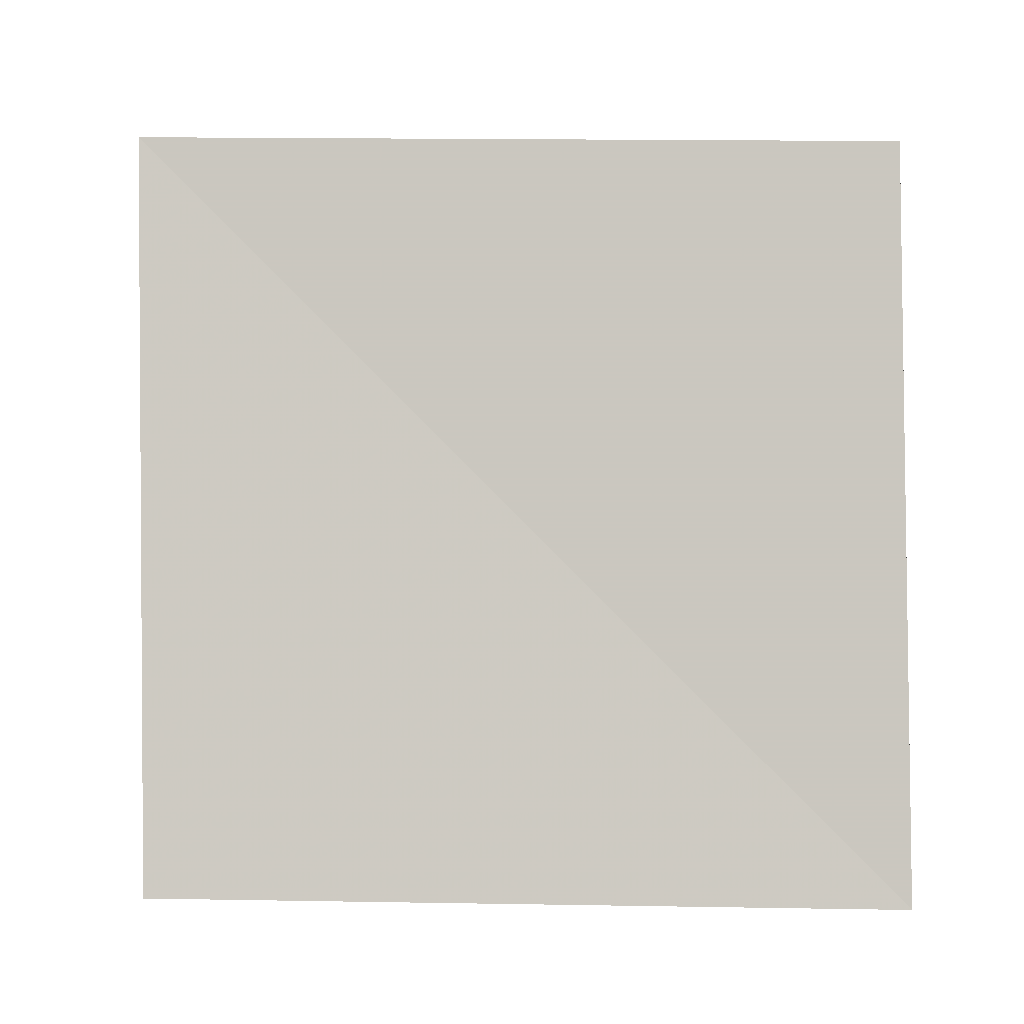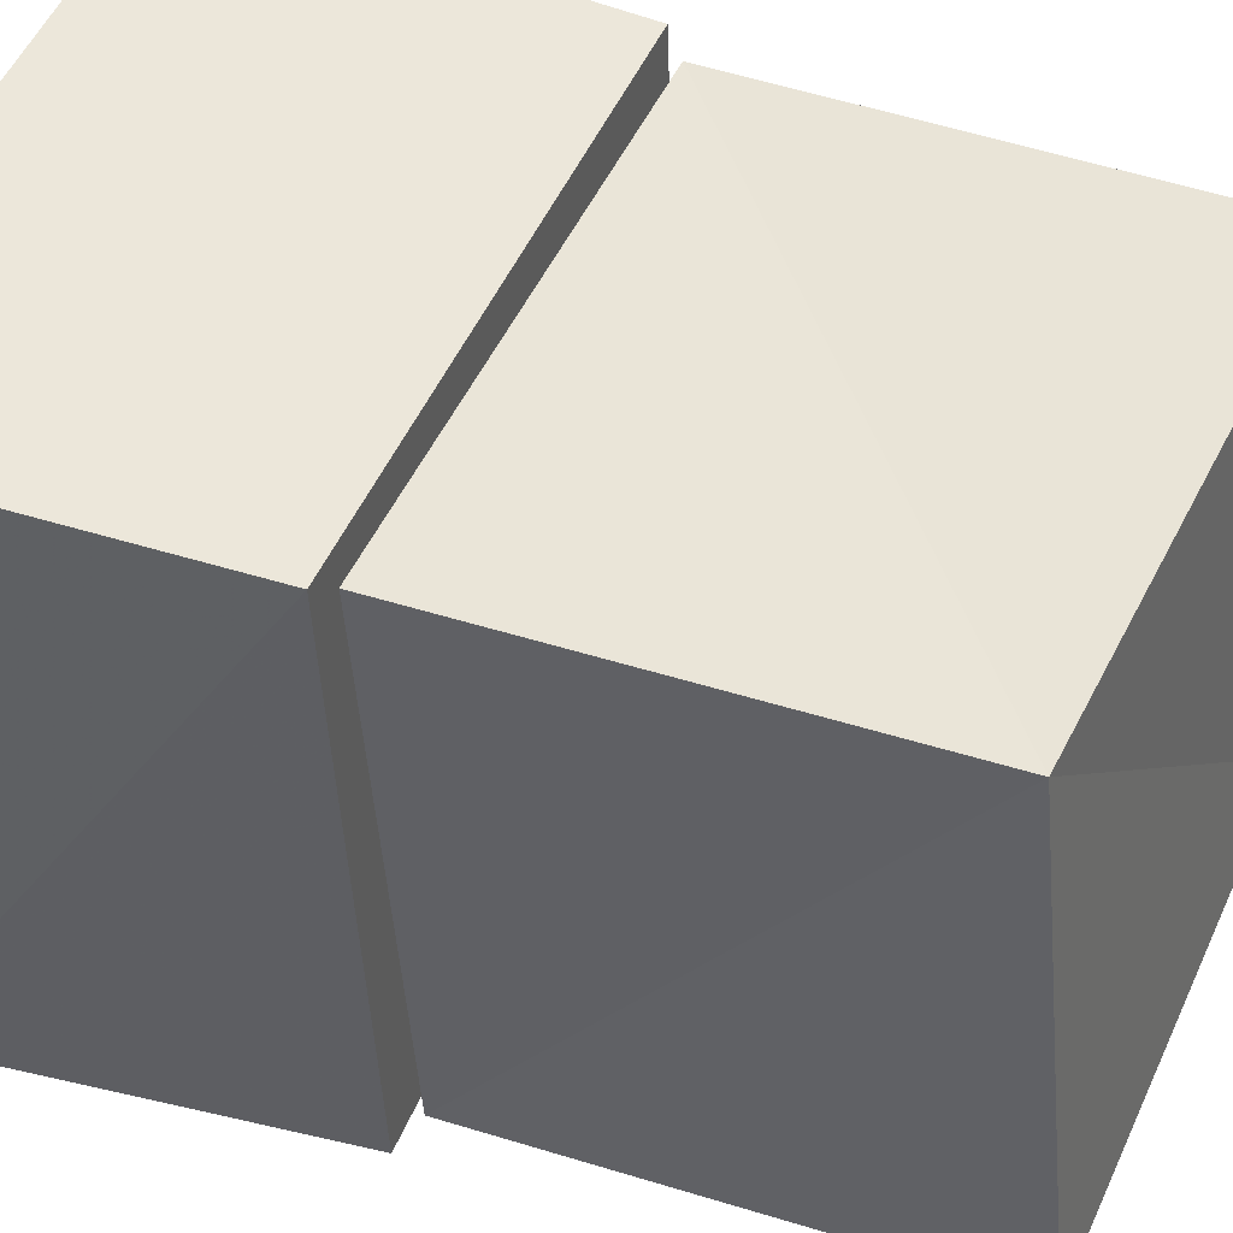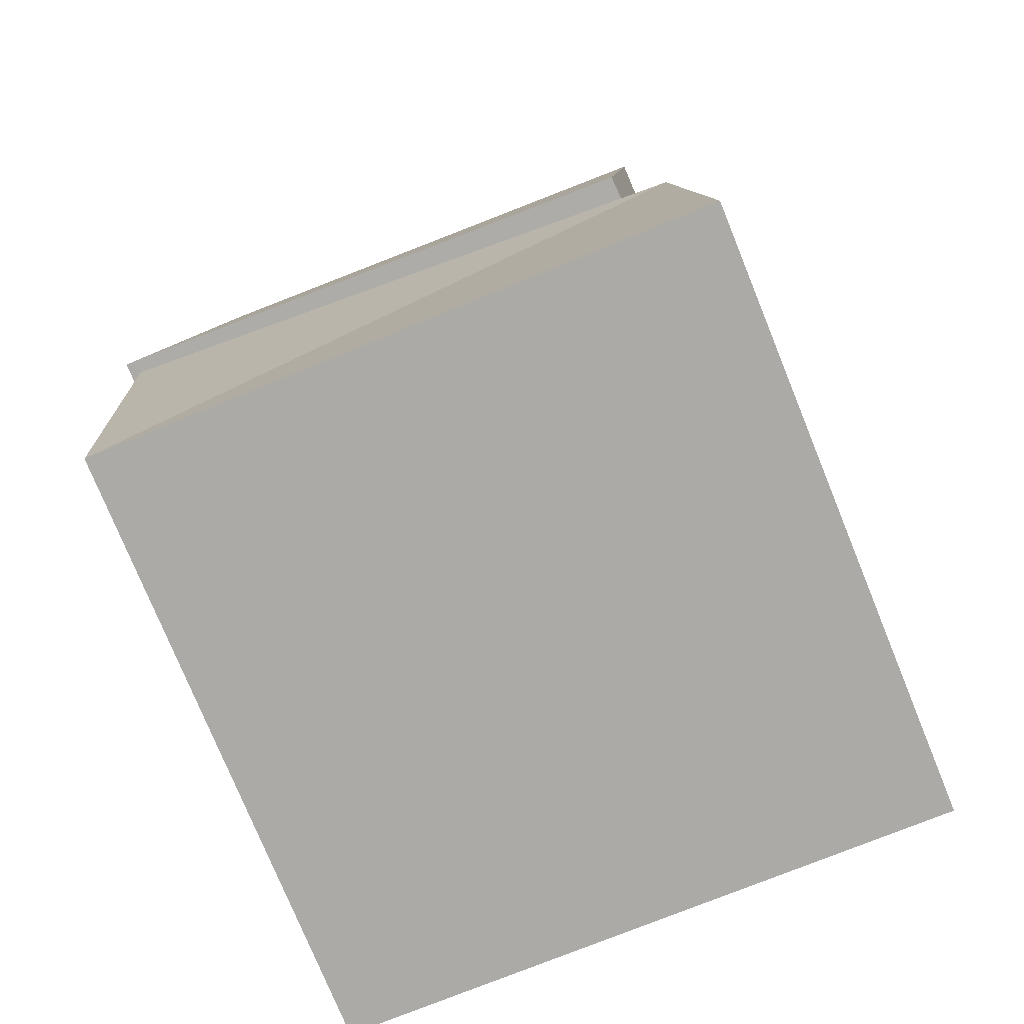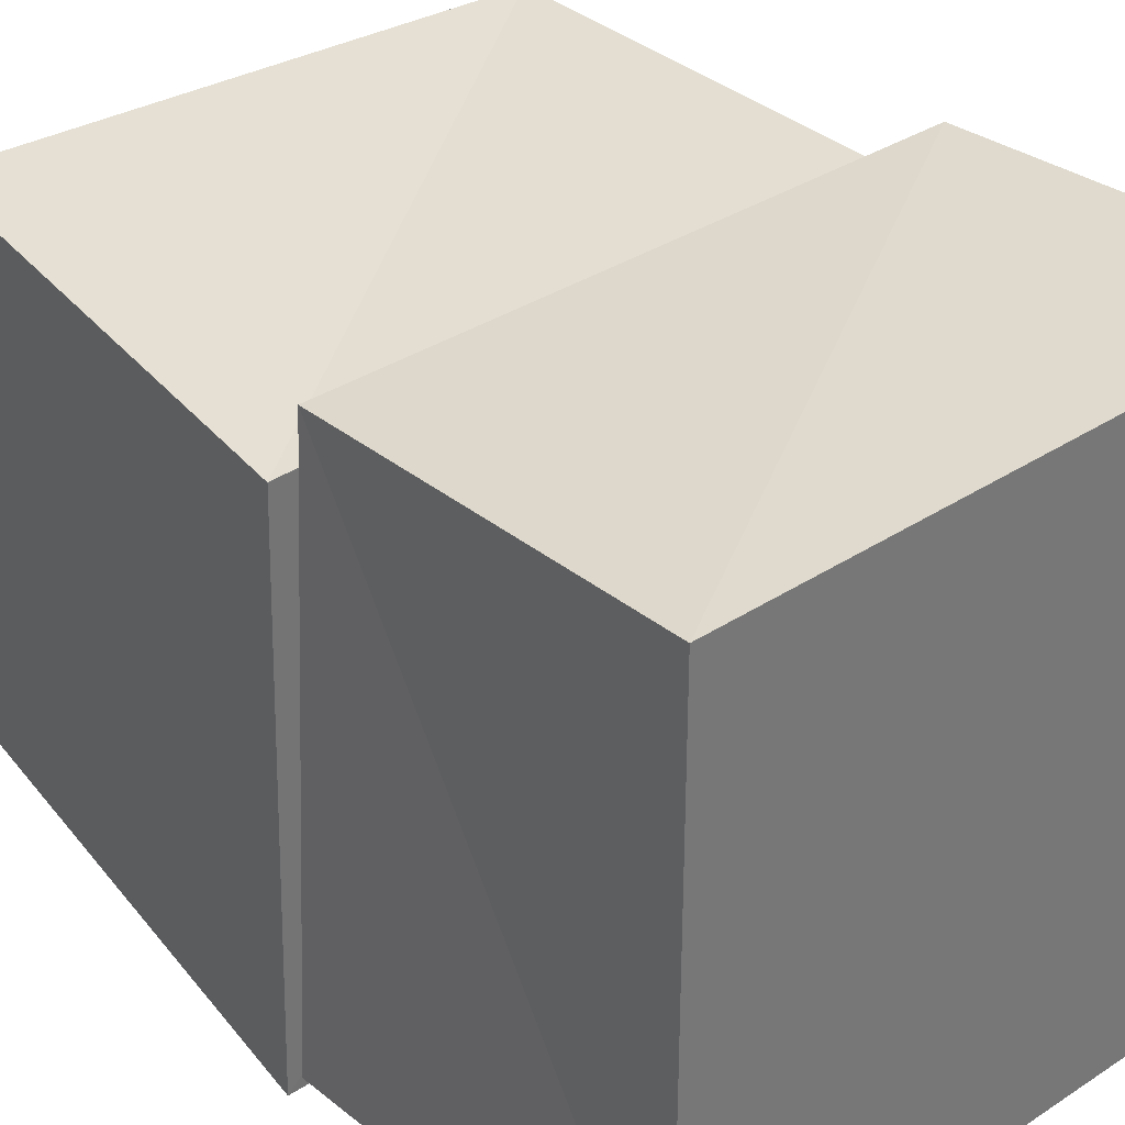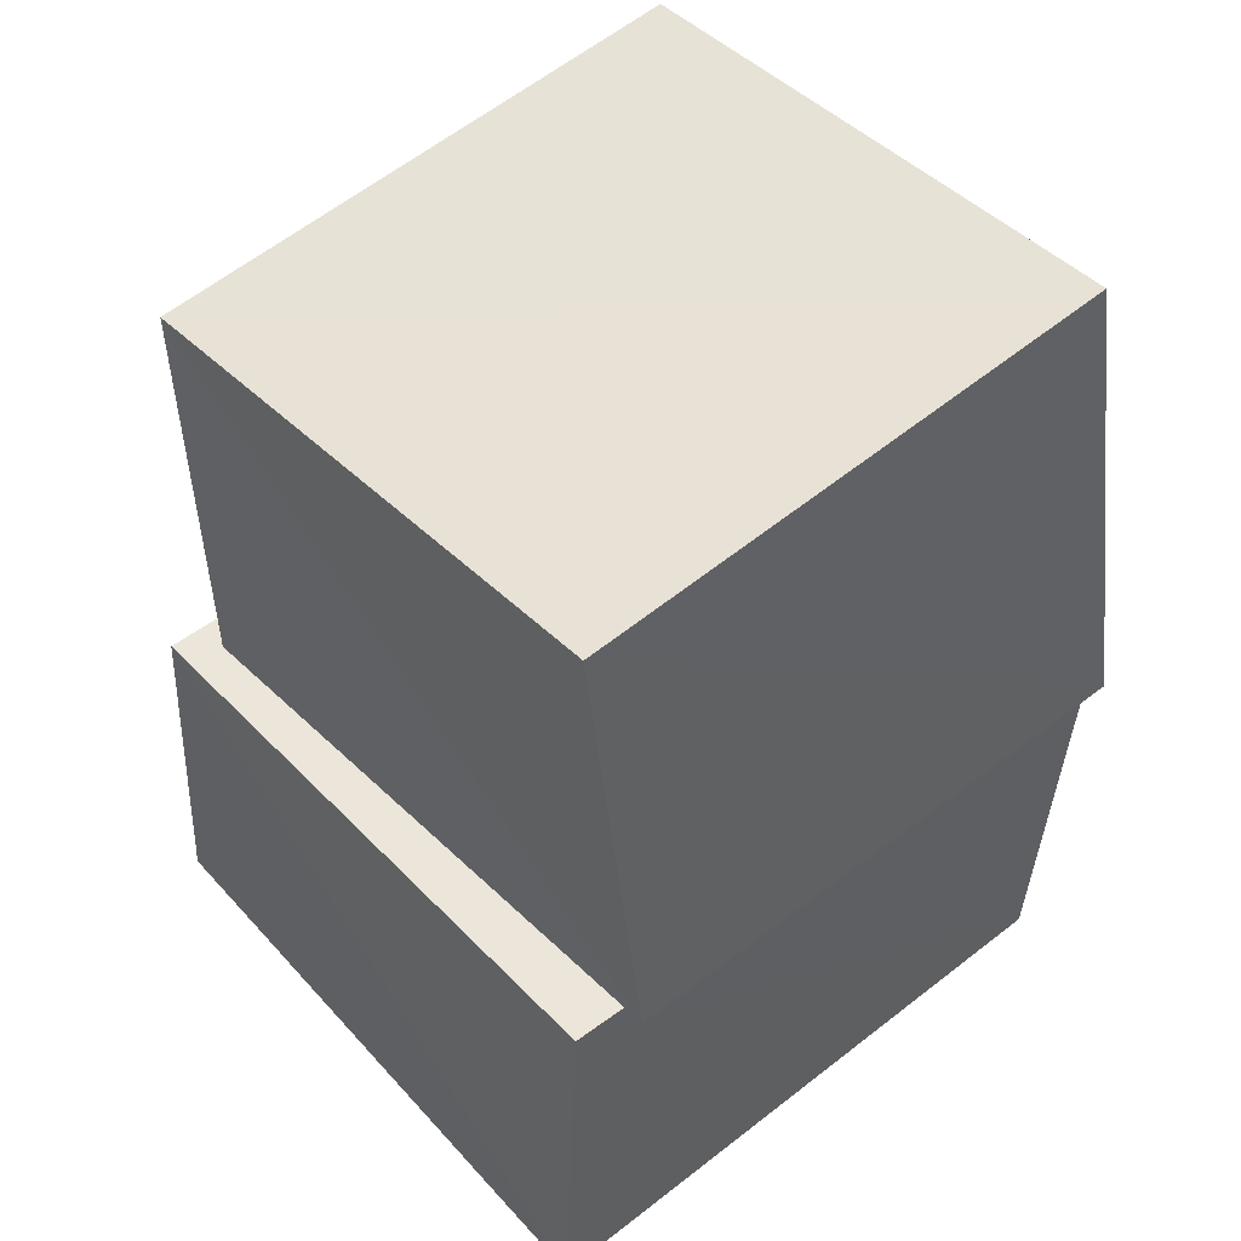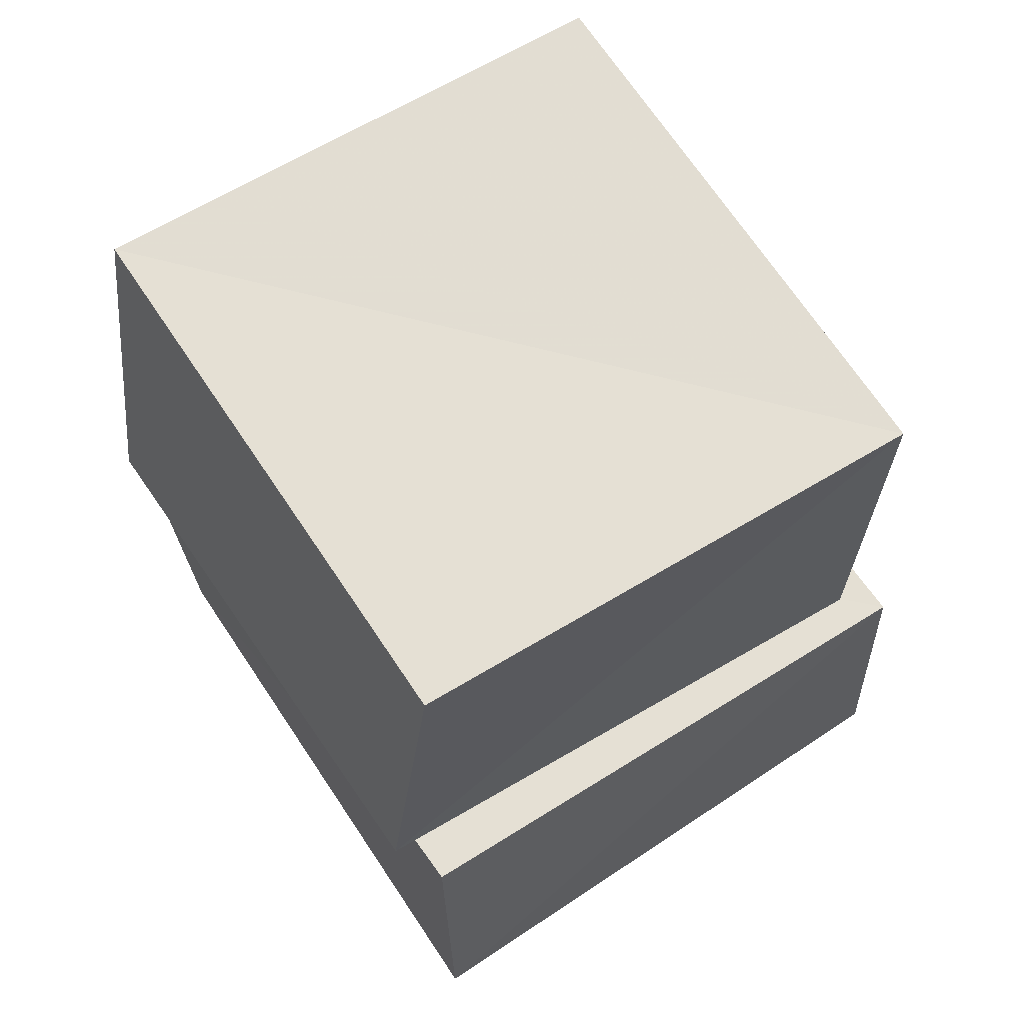
<metadata>
{"format":"obj","ext":"obj","renderer":"f3d","projection":"perspective","resolution":1024,"background":"white","views":[{"elev":0.4,"azim":179.6,"up":"+Z"},{"elev":47.2,"azim":109.8,"up":"+Z"},{"elev":-76.0,"azim":-67.9,"up":"+Y"},{"elev":34.9,"azim":-41.0,"up":"+Z"},{"elev":51.0,"azim":139.8,"up":"+Y"},{"elev":66.4,"azim":-33.8,"up":"+Y"}]}
</metadata>
<code>
v -0.09505 0.7602 -0.09112
v 0.961 0.741 -0.0757
v 1.02 0.7073 1.022
v -0.07829 0.7396 0.9645
v -0.003462 1.713 0.000886
v 1.003 1.64 0.006631
v 1.021 1.536 1.024
v 0.003161 1.639 1.007
v -0.0493 0.000988 -0.0494
v 1.113 0.001864 -0.05153
v 1.116 0.001083 1.115
v -0.05105 0.00186 1.113
v -0.07001 0.7568 -0.06976
v 1.062 0.7357 -0.02965
v 1.089 0.702 1.087
v -0.02904 0.7343 1.061
f 1 5 6
f 1 6 2
f 1 8 5
f 3 1 2
f 3 2 7
f 4 1 3
f 4 3 7
f 4 7 8
f 4 8 1
f 5 7 6
f 5 8 7
f 7 2 6
f 9 13 14
f 9 14 10
f 9 16 13
f 11 9 10
f 11 10 15
f 12 9 11
f 12 11 15
f 12 15 16
f 12 16 9
f 13 15 14
f 13 16 15
f 15 10 14

</code>
